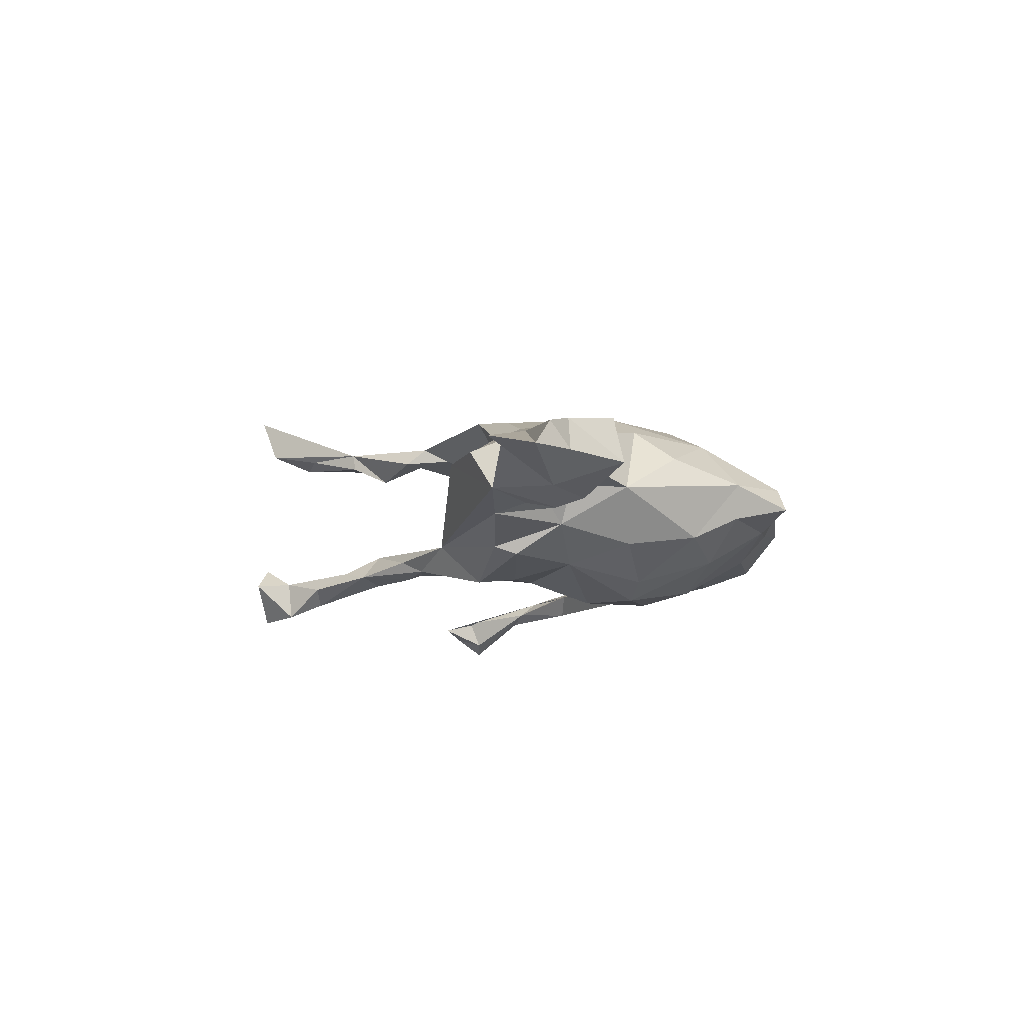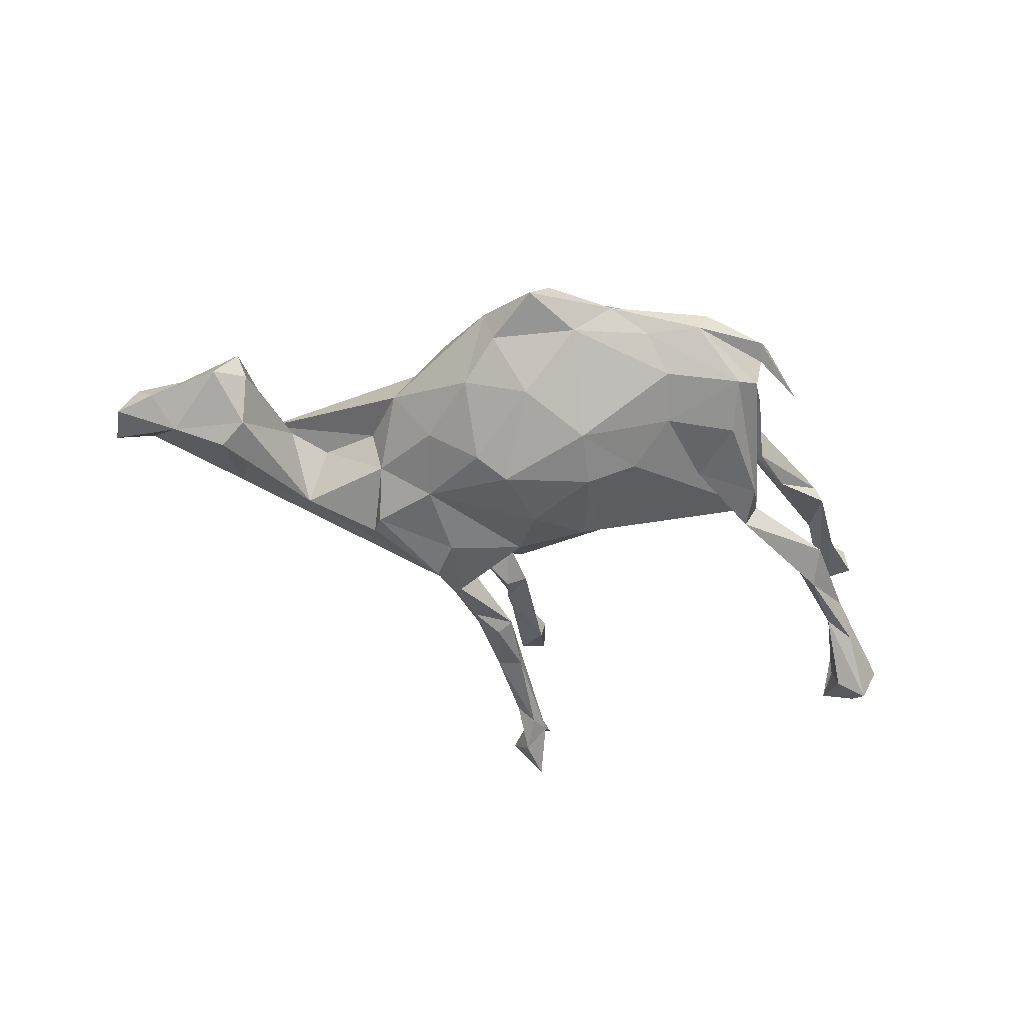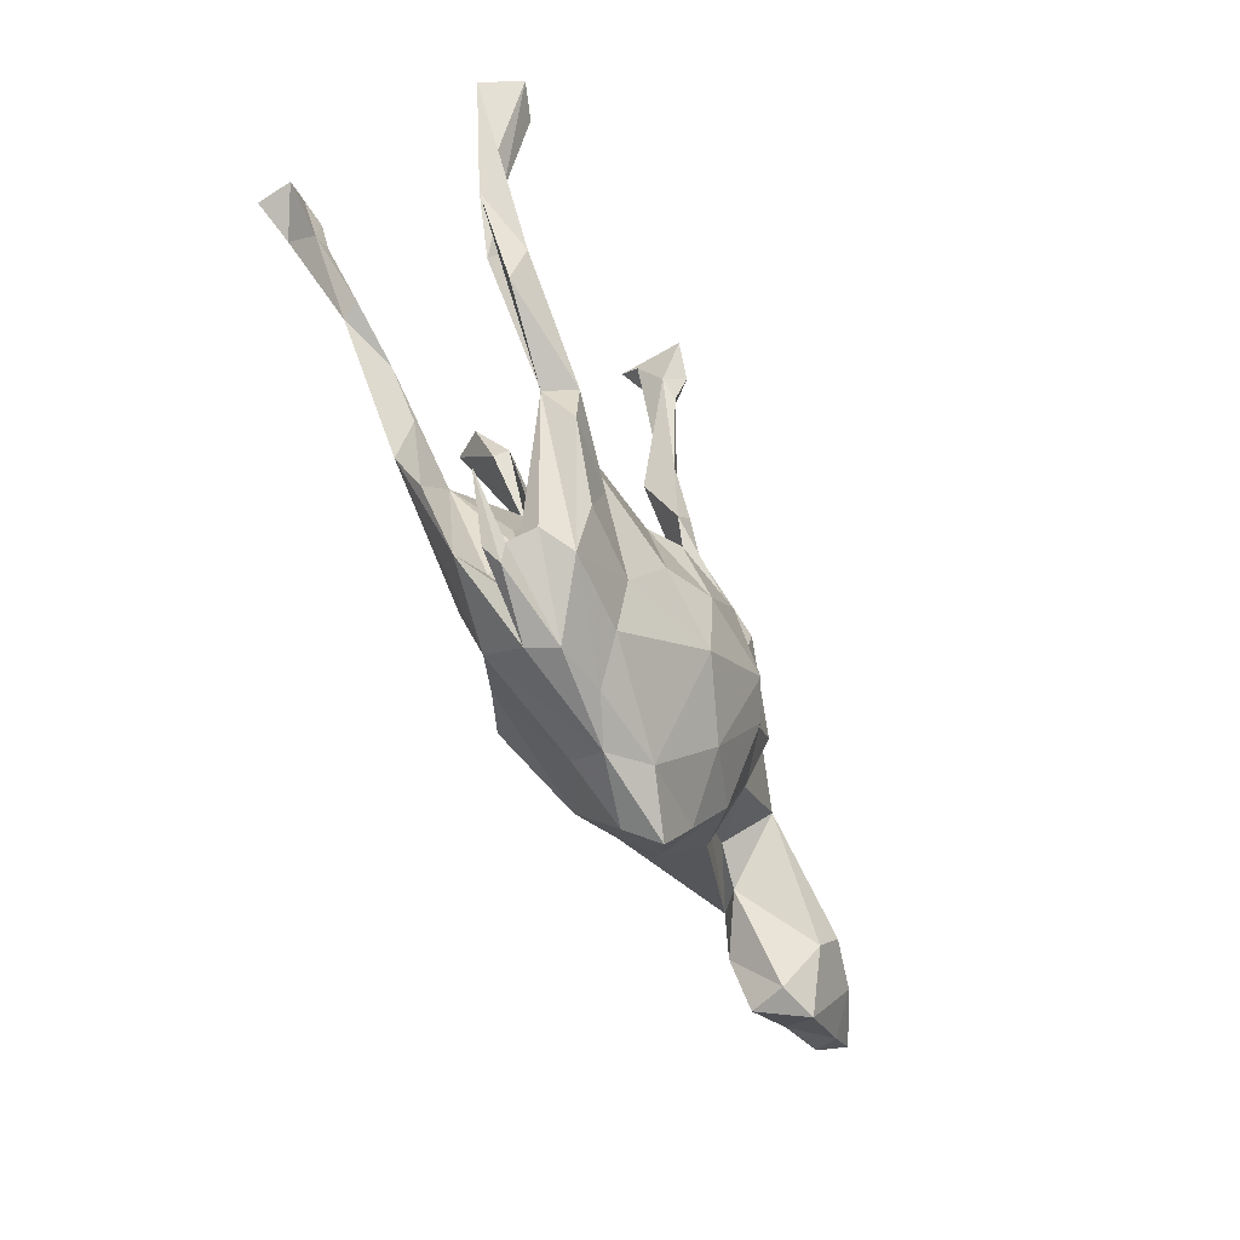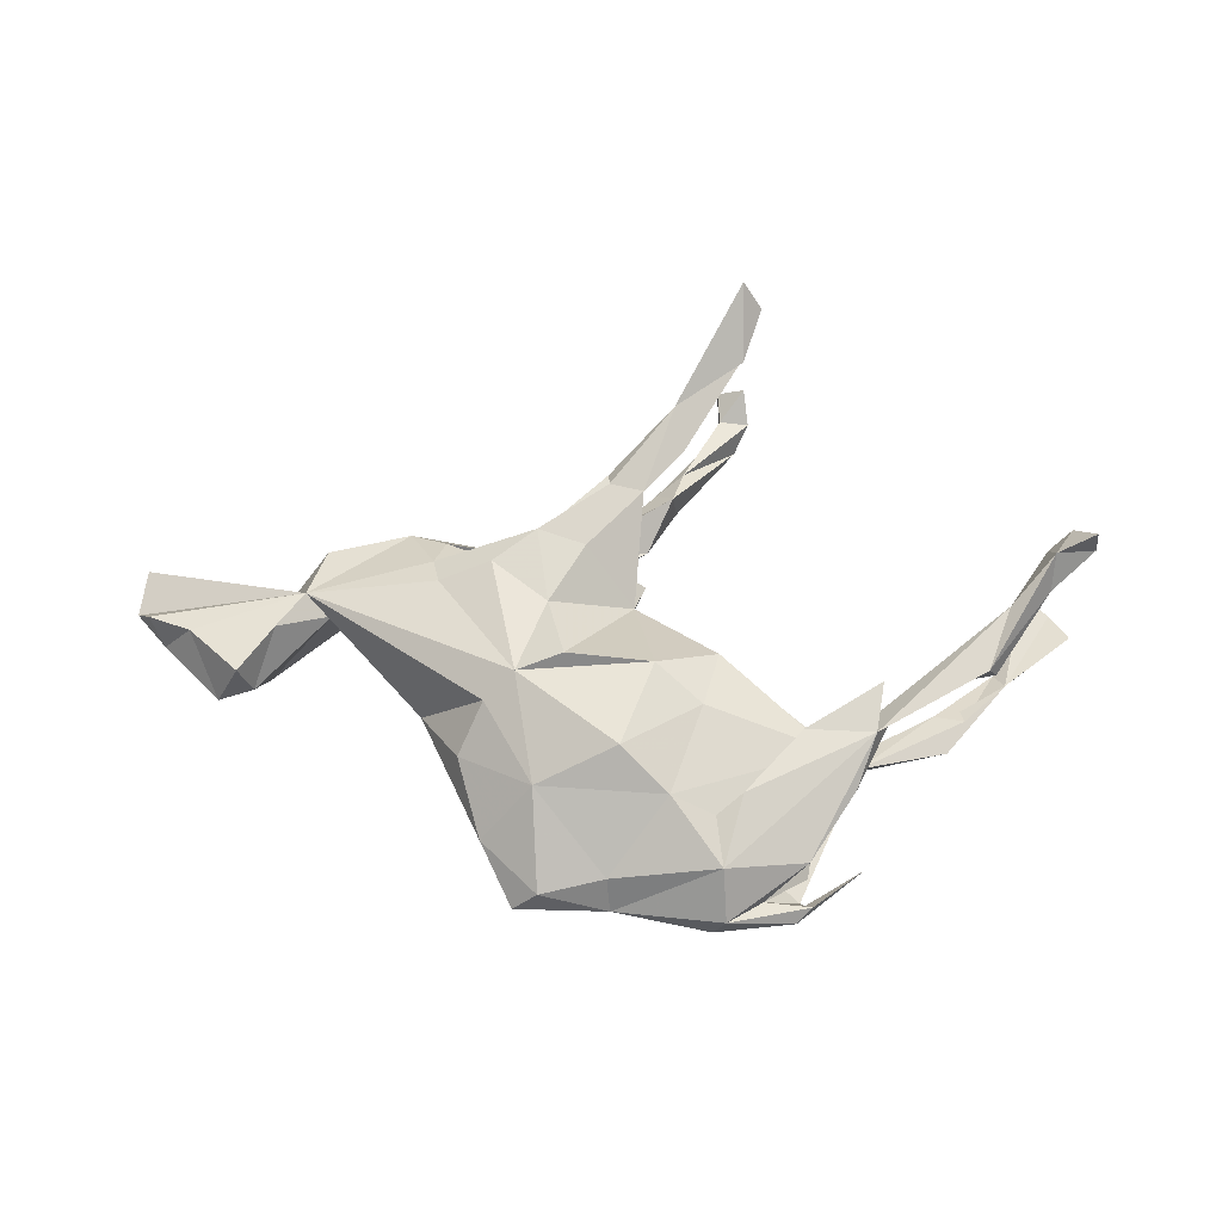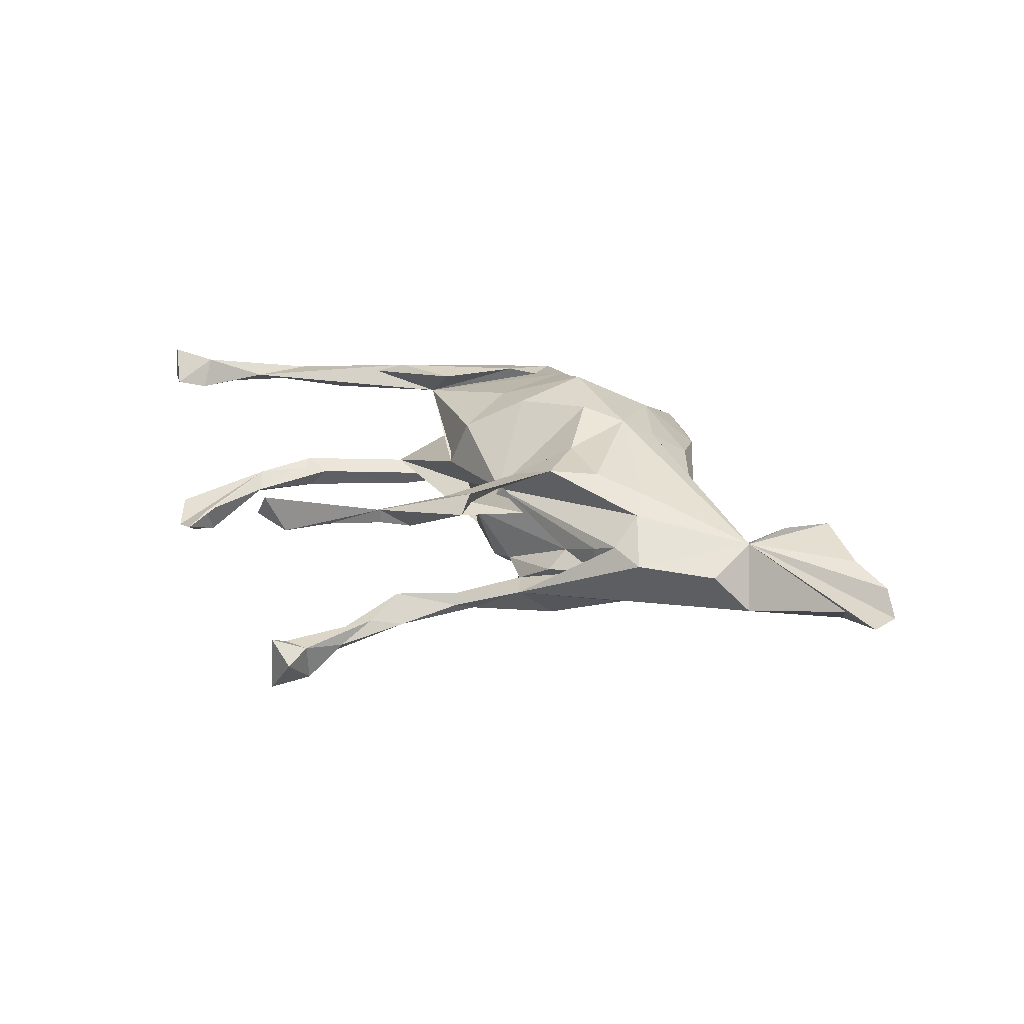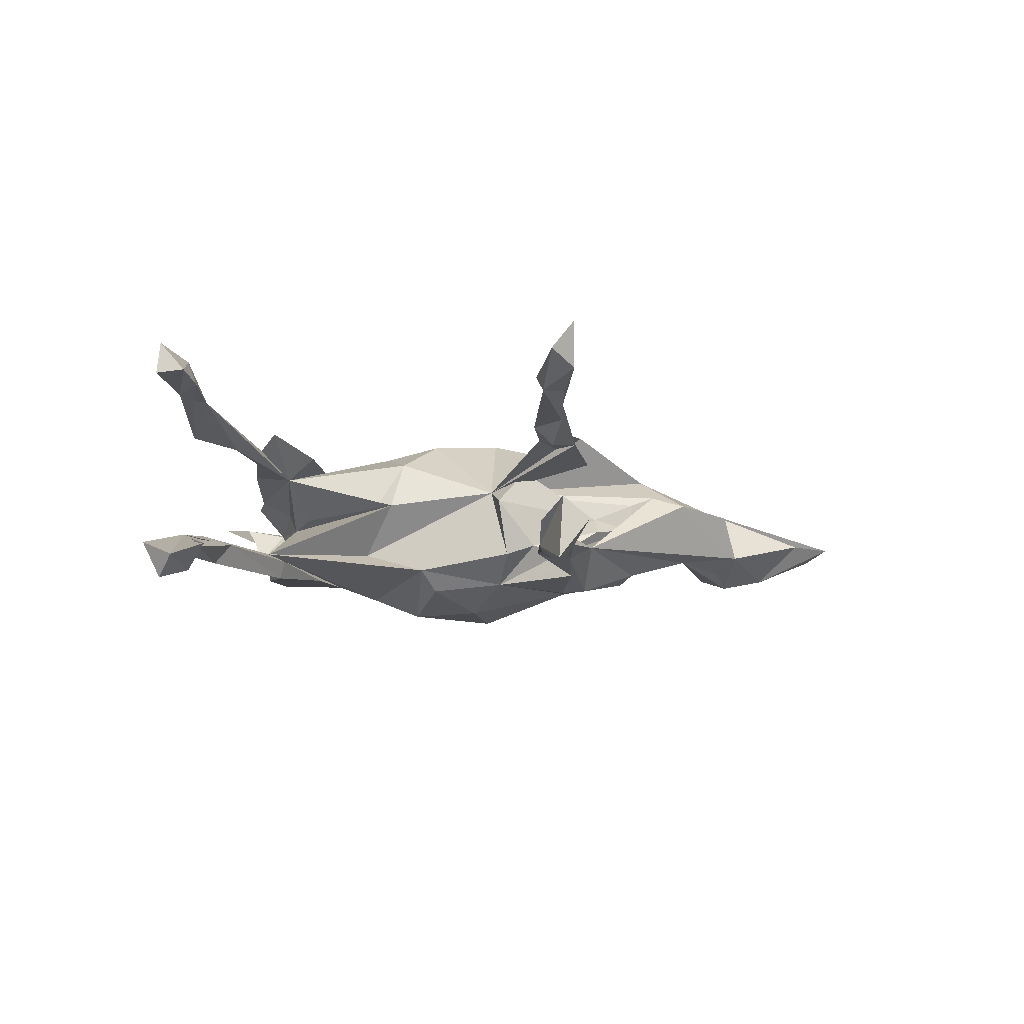
<metadata>
{"format":"obj","ext":"obj","renderer":"f3d","projection":"perspective","resolution":1024,"background":"white","views":[{"elev":-9.3,"azim":-86.4,"up":"+Z"},{"elev":-48.6,"azim":-13.6,"up":"+Z"},{"elev":-65.3,"azim":115.8,"up":"+Y"},{"elev":62.1,"azim":6.4,"up":"+Z"},{"elev":28.5,"azim":-145.6,"up":"+Z"},{"elev":-12.4,"azim":151.8,"up":"+Z"}]}
</metadata>
<code>
v 0.7591 0.2369 0.2185
v 0.725 0.2734 0.1621
v 0.1198 0.6788 0.2335
v 0.1566 0.6617 0.1817
v 0.6925 0.2037 0.1986
v 0.02011 0.4626 0.1408
v -0.1129 -0.07145 0.1906
v 0.1337 0.561 0.1534
v -0.01242 0.1007 0.04116
v -0.003222 -0.2206 0.1762
v 0.6258 0.1209 0.1479
v 0.03798 -0.06067 0.1688
v 0.7662 0.2394 0.1589
v -0.1921 -0.1019 0.167
v -0.1547 0.04155 0.1521
v 0.08623 -0.2829 0.1374
v -0.2406 -0.1455 0.1305
v 0.2948 -0.1384 0.1311
v 0.1011 0.6476 0.1544
v -0.2602 0.1097 0.1506
v 0.07075 0.5554 0.1369
v 0.6859 0.2357 0.1477
v -0.1406 -0.2842 0.1185
v 0.4202 -0.04469 0.1486
v 0.6926 0.1582 0.1458
v 0.4154 -0.1319 0.1328
v -0.07809 0.2951 0.1322
v -0.1891 0.1728 0.164
v 0.1251 -0.1172 0.1429
v -0.3499 0.07767 0.119
v 0.1639 -0.3004 0.1116
v 0.6113 0.01052 0.1037
v 0.6658 0.1588 0.1386
v 0.04459 0.3909 0.1083
v 0.5963 0.002938 0.132
v 0.3445 -0.1494 0.0803
v 0.2059 -0.2615 0.1277
v 0.1268 0.5749 0.1265
v -0.01788 0.2999 0.1105
v 0.1849 -0.3848 0.09455
v 0.143 -0.002634 0.105
v -0.1044 0.1692 0.1316
v 0.3911 -0.2229 0.09591
v 0.509 -0.0194 0.09795
v 0.01988 0.4576 0.1109
v 0.4398 -0.08839 0.0916
v -0.08335 0.3312 0.102
v -0.367 0.1267 0.09571
v -0.1682 0.2363 0.09022
v 0.001158 0.389 0.07779
v -0.5829 0.055 0.06645
v -0.003902 -0.4081 0.05336
v -0.6213 -0.0213 0.07997
v 0.3243 -0.3502 0.0714
v -0.06234 0.1557 0.08005
v -0.2763 -0.225 0.06934
v 0.1981 -0.4511 0.02361
v -0.3051 0.185 0.0276
v 0.2697 -0.3325 0.04695
v -0.3557 0.1899 0.04836
v -0.537 0.03374 0.02991
v -0.774 -0.03001 0.04909
v 0.323 -0.3744 0.06029
v -0.6744 -0.1073 0.06819
v -0.1152 -0.4394 0.03025
v 0.1948 -0.01294 0.02113
v 0.001707 0.1613 0.01161
v 0.2707 -0.2139 0.01186
v 0.256 -0.4038 0.01181
v -0.2231 -0.3524 0.02427
v -0.5644 0.1583 0.03157
v -0.8108 0.08323 0.00312
v 0.3371 -0.406 0.01768
v -0.8559 -0.002049 0.02826
v -0.3567 -0.1293 -0.000351
v -0.4602 0.05462 0.01489
v -0.8829 0.1021 -0.002613
v -0.4225 0.2073 0.03432
v -0.3787 -0.02199 0.001912
v -0.1574 -0.4514 -0.01657
v 0.3135 -0.4308 -0.000219
v -0.652 -0.1097 0.003616
v 0.005858 -0.443 -0.002119
v 0.1774 0.01105 0.01219
v 0.3249 -0.3942 -0.01097
v 0.4189 -0.323 -0.004461
v 0.3187 -0.3738 -0.05628
v 0.08359 -0.424 -0.03505
v -0.8271 -0.03543 -0.01743
v -0.8877 0.02107 -0.01719
v -0.2254 0.1678 -0.00768
v 0.2708 -0.287 0.001244
v -0.2044 -0.3488 -0.04094
v -0.2091 0.2046 -0.04216
v 0.1774 -0.453 -0.02241
v -0.08135 0.1604 -0.07587
v -0.7158 -0.126 -0.01982
v -0.6214 0.113 -0.04591
v -0.0601 -0.4083 -0.04854
v -0.4791 0.1183 -0.0696
v -0.3046 0.1832 -0.02609
v -0.1311 0.1959 -0.09154
v 0.271 -0.3945 -0.09022
v 0.2627 -0.3359 -0.04024
v -0.6414 -0.05366 -0.07006
v -0.7695 -0.003257 -0.06854
v 0.1921 -0.07481 -0.08228
v -0.6152 0.05213 -0.07299
v -0.2395 -0.2634 -0.08348
v 0.3782 -0.0772 -0.1115
v -0.6721 -0.004622 -0.09144
v 0.02822 0.4042 -0.08168
v -0.02896 0.1394 -0.09471
v 0.5849 0.01368 -0.09473
v 0.1381 0.6671 -0.09476
v -0.3532 -0.002071 -0.07141
v -0.1674 0.2502 -0.08835
v -0.282 -0.1329 -0.101
v 0.4052 -0.09879 -0.09459
v 0.6566 0.1016 -0.1137
v 0.1349 -0.3761 -0.08425
v -0.2541 -0.01407 -0.1371
v -0.3388 0.1291 -0.112
v -0.07192 0.3416 -0.1061
v -0.003789 -0.2531 -0.1667
v 0.1314 0.5674 -0.1685
v -0.008648 0.3072 -0.1248
v -0.005232 0.4333 -0.1276
v 0.255 -0.18 -0.1247
v 0.288 -0.2991 -0.1209
v 0.09872 0.6119 -0.1295
v 0.1609 -0.2883 -0.1147
v 0.5317 0.02439 -0.1091
v 0.1057 0.01145 -0.1201
v -0.1268 -0.2963 -0.12
v 0.04161 0.4767 -0.1139
v -0.04787 0.07375 -0.1478
v -0.08722 0.3005 -0.1269
v 0.3802 -0.09115 -0.1445
v 0.6371 0.132 -0.1411
v 0.3727 -0.1743 -0.1363
v 0.5597 -0.04009 -0.1198
v -0.03069 0.3325 -0.1369
v 0.03584 0.4063 -0.1417
v 0.06471 0.5434 -0.1448
v -0.1889 -0.1515 -0.1654
v 0.08836 0.6778 -0.1335
v 0.6912 0.1518 -0.1593
v -0.1963 0.1705 -0.1645
v -0.1376 0.2187 -0.1443
v 0.1171 -0.1937 -0.1544
v -0.1844 0.09827 -0.1575
v 0.7431 0.2947 -0.1928
v 0.5668 0.03067 -0.1502
v 0.6881 0.2617 -0.1563
v 0.6893 0.3202 -0.1726
v -0.3362 0.08647 -0.1264
v 0.06434 -0.006852 -0.1587
v 0.1526 0.6124 -0.1316
v 0.1465 0.6674 -0.2086
v -0.04719 -0.04469 -0.1913
v 0.03246 -0.1614 -0.1883
v -0.1269 -0.1355 -0.1954
v 0.09835 0.5412 -0.1757
v 0.1005 0.6057 -0.2003
v 0.7775 0.2379 -0.1643
v 0.7467 0.2463 -0.2286
v 0.6906 0.2416 -0.2096
f 120 166 153
f 167 153 166
f 156 120 153
f 166 120 148
f 154 148 120
f 155 140 120
f 114 120 140
f 128 136 145
f 131 145 136
f 164 128 145
f 139 154 142
f 120 142 154
f 119 139 142
f 133 154 139
f 133 139 110
f 129 110 139
f 150 149 138
f 117 138 149
f 127 150 138
f 152 149 150
f 168 155 156
f 120 156 155
f 153 168 156
f 140 155 168
f 167 168 153
f 165 131 147
f 115 147 131
f 160 165 147
f 145 131 165
f 115 160 147
f 126 165 160
f 167 166 148
f 167 148 140
f 154 140 148
f 168 167 140
f 136 126 159
f 115 159 126
f 165 126 164
f 144 164 126
f 145 165 164
f 112 144 126
f 128 164 144
f 143 128 144
f 133 140 154
f 129 139 141
f 119 141 139
f 130 129 141
f 38 19 4
f 3 4 19
f 8 38 4
f 5 2 22
f 25 22 2
f 23 10 14
f 12 14 10
f 17 23 14
f 16 10 23
f 51 17 14
f 7 14 12
f 9 7 12
f 15 14 7
f 29 12 10
f 9 15 7
f 20 14 15
f 16 29 10
f 41 12 29
f 36 29 16
f 28 20 15
f 30 14 20
f 48 20 28
f 42 28 15
f 42 15 9
f 41 9 12
f 27 28 42
f 36 26 11
f 35 11 26
f 35 5 11
f 22 11 5
f 25 5 35
f 119 142 120
f 136 112 126
f 127 144 112
f 128 112 136
f 124 112 128
f 114 140 133
f 119 114 133
f 119 120 114
f 159 131 136
f 115 131 159
f 126 160 115
f 106 97 89
f 62 89 97
f 90 106 89
f 105 97 106
f 74 89 62
f 64 62 97
f 74 90 89
f 77 106 90
f 55 9 67
f 113 67 9
f 157 149 152
f 137 152 150
f 152 122 157
f 116 157 122
f 118 122 146
f 163 146 122
f 146 109 118
f 75 118 109
f 135 109 146
f 161 137 158
f 134 158 137
f 162 161 158
f 122 137 161
f 162 158 134
f 151 162 134
f 163 161 162
f 149 157 123
f 116 123 157
f 117 149 123
f 119 151 134
f 125 162 151
f 152 137 122
f 163 122 161
f 125 151 132
f 119 132 151
f 121 125 132
f 125 163 162
f 135 146 163
f 135 163 125
f 99 135 125
f 93 109 135
f 107 9 84
f 41 84 9
f 51 74 62
f 64 51 62
f 53 51 64
f 90 74 51
f 82 53 64
f 97 82 64
f 61 53 82
f 61 51 53
f 105 61 82
f 70 23 56
f 17 56 23
f 75 70 56
f 65 23 70
f 52 23 65
f 16 23 52
f 83 52 65
f 77 51 72
f 98 72 51
f 76 51 61
f 69 87 104
f 119 104 87
f 119 87 103
f 95 103 87
f 100 98 117
f 78 117 98
f 108 98 100
f 123 100 117
f 116 100 123
f 119 92 104
f 69 104 92
f 84 92 119
f 68 92 84
f 141 119 103
f 102 117 101
f 60 101 117
f 107 84 119
f 134 107 119
f 94 102 101
f 127 117 102
f 91 94 101
f 96 102 94
f 137 102 96
f 96 94 91
f 67 96 91
f 113 96 67
f 137 96 113
f 134 9 107
f 113 9 134
f 137 113 134
f 85 95 87
f 88 103 95
f 85 87 69
f 60 117 78
f 71 78 98
f 58 91 101
f 32 25 35
f 13 5 25
f 45 6 21
f 19 21 6
f 3 6 8
f 38 8 6
f 46 35 26
f 33 22 25
f 13 25 2
f 21 19 38
f 45 21 38
f 11 22 33
f 32 33 25
f 11 33 32
f 44 11 32
f 34 38 6
f 34 45 38
f 50 6 45
f 39 34 6
f 50 45 34
f 39 50 34
f 44 32 35
f 24 26 36
f 44 36 11
f 46 36 44
f 27 39 6
f 47 50 39
f 47 27 6
f 47 6 50
f 46 44 35
f 18 26 24
f 42 39 27
f 9 27 47
f 3 19 6
f 1 5 13
f 2 5 1
f 2 1 13
f 8 4 3
f 124 117 112
f 127 112 117
f 80 65 70
f 93 80 70
f 83 65 80
f 77 90 51
f 109 93 70
f 99 80 93
f 99 83 80
f 88 83 99
f 40 52 83
f 106 77 72
f 17 75 56
f 109 70 75
f 71 98 51
f 95 83 88
f 57 83 95
f 40 83 57
f 81 57 95
f 54 40 57
f 100 76 61
f 116 75 79
f 51 79 75
f 76 116 79
f 118 75 116
f 95 85 81
f 86 81 85
f 73 57 81
f 69 57 73
f 86 73 81
f 51 76 79
f 100 116 76
f 85 69 73
f 54 57 69
f 105 82 97
f 63 54 69
f 16 52 40
f 78 71 51
f 17 51 75
f 26 40 54
f 49 47 39
f 43 36 46
f 91 9 55
f 36 41 29
f 26 18 37
f 36 37 18
f 24 36 18
f 31 37 36
f 66 41 36
f 9 48 28
f 30 20 48
f 27 9 28
f 54 43 26
f 46 26 43
f 31 36 16
f 51 30 48
f 37 40 26
f 31 40 37
f 40 31 16
f 51 14 30
f 78 51 48
f 66 84 41
f 36 84 66
f 91 55 67
f 59 54 63
f 59 63 69
f 92 59 69
f 36 59 92
f 60 78 48
f 9 60 48
f 58 60 9
f 68 36 92
f 84 36 68
f 54 59 36
f 43 54 36
f 101 60 58
f 91 58 9
f 105 106 111
f 98 111 106
f 135 99 93
f 106 72 98
f 100 105 111
f 61 105 100
f 108 100 111
f 108 111 98
f 121 88 99
f 125 121 99
f 103 88 121
f 122 118 116
f 132 103 121
f 119 110 129
f 150 127 102
f 137 150 102
f 130 141 103
f 132 129 130
f 129 132 119
f 132 130 103
f 124 138 117
f 143 127 138
f 133 110 119
f 128 138 124
f 144 127 143
f 128 143 138
f 86 85 73
f 9 39 42
f 49 39 9
f 9 47 49

</code>
